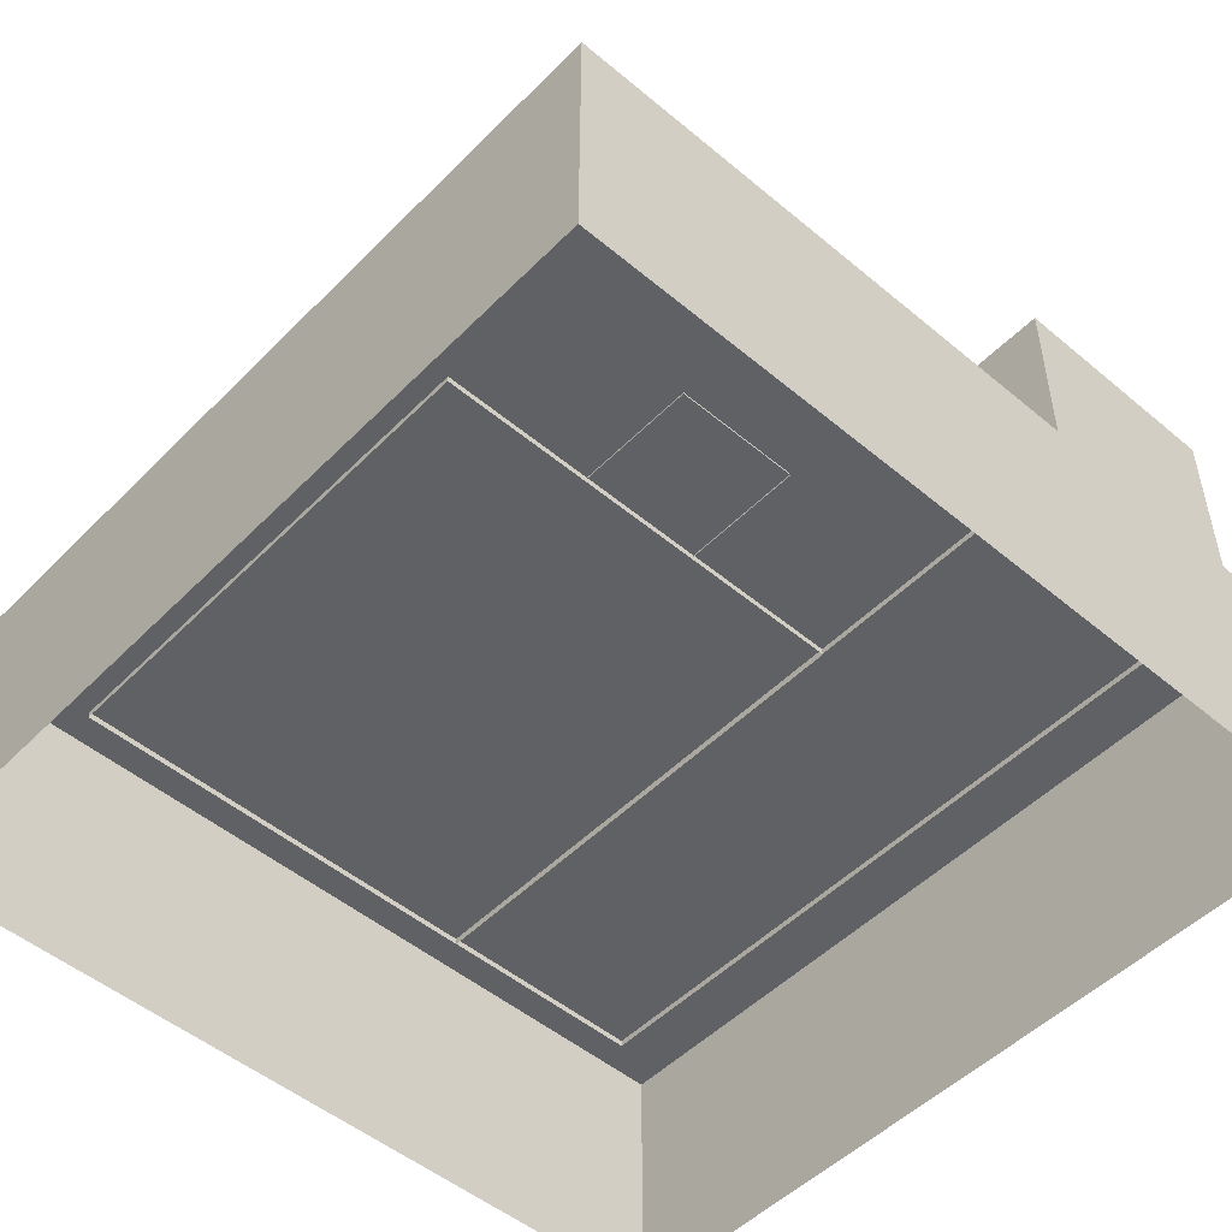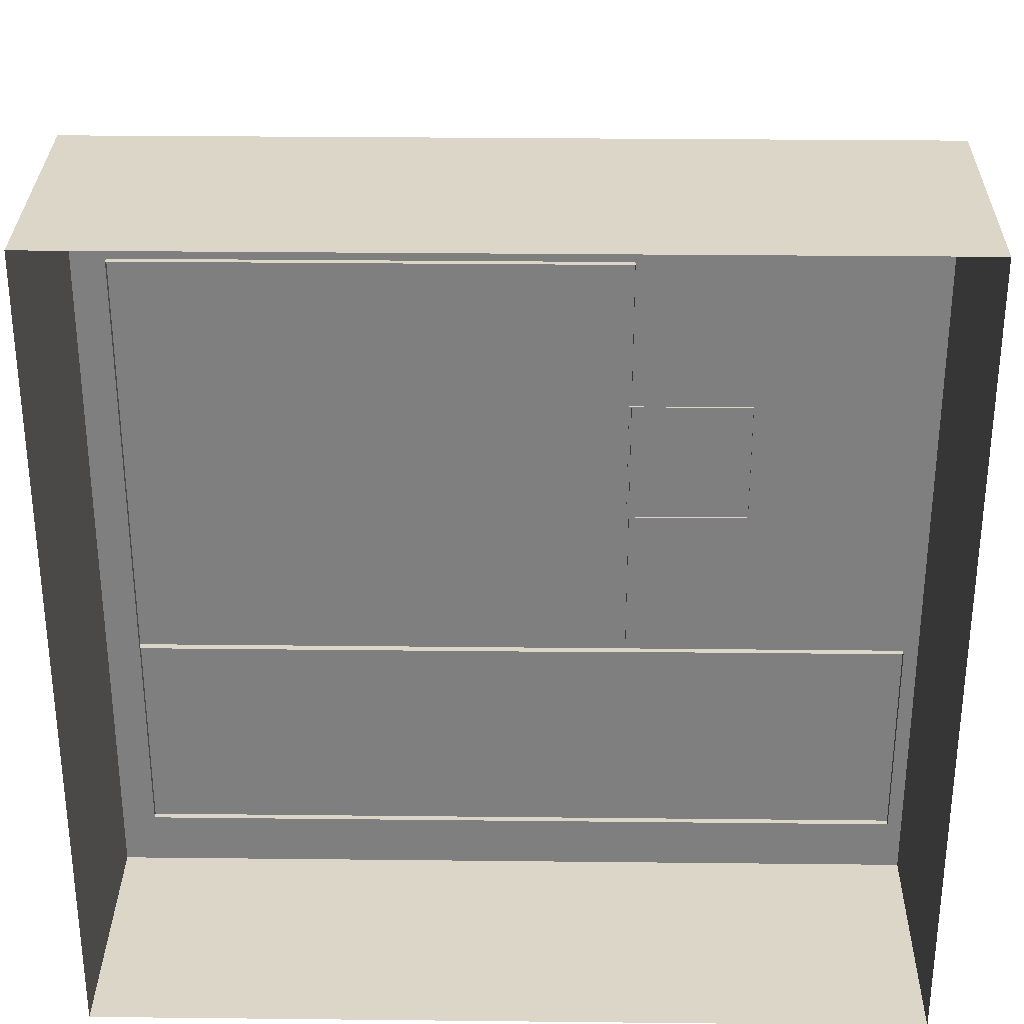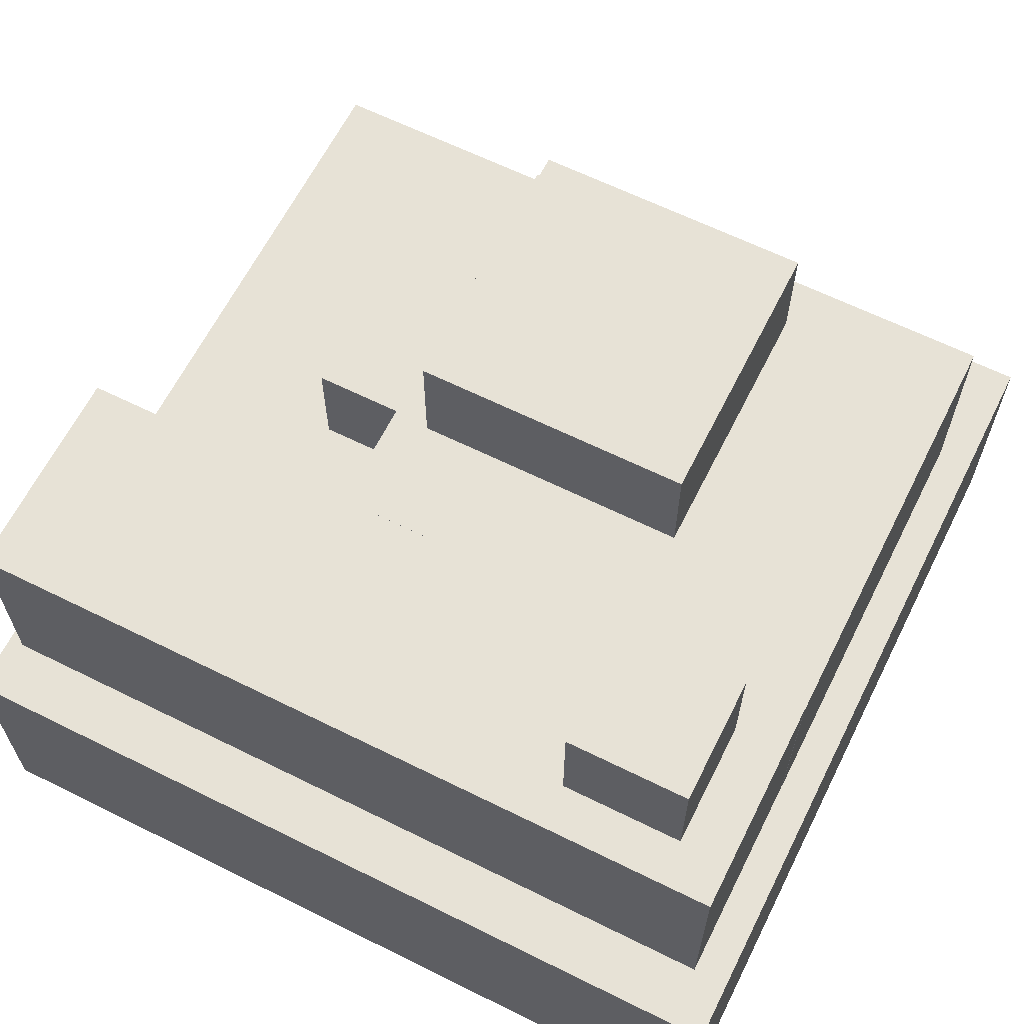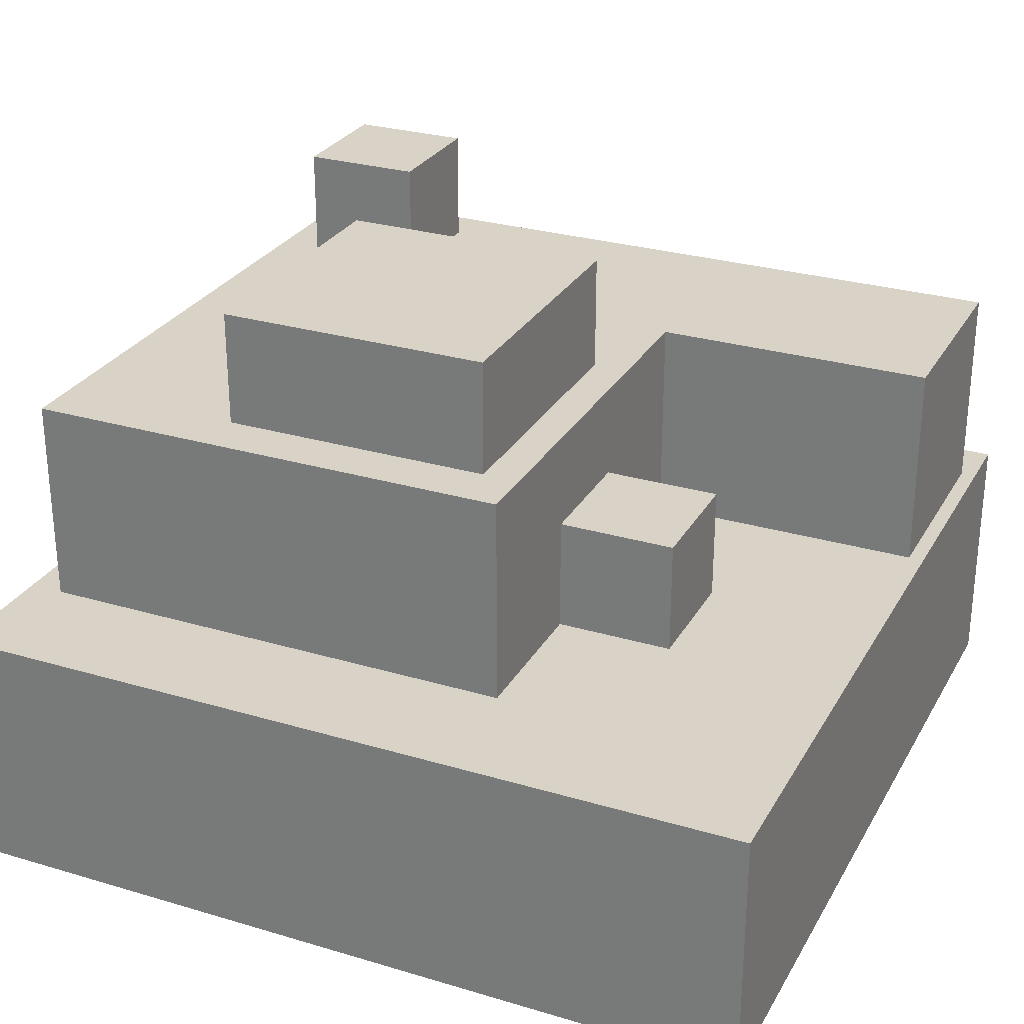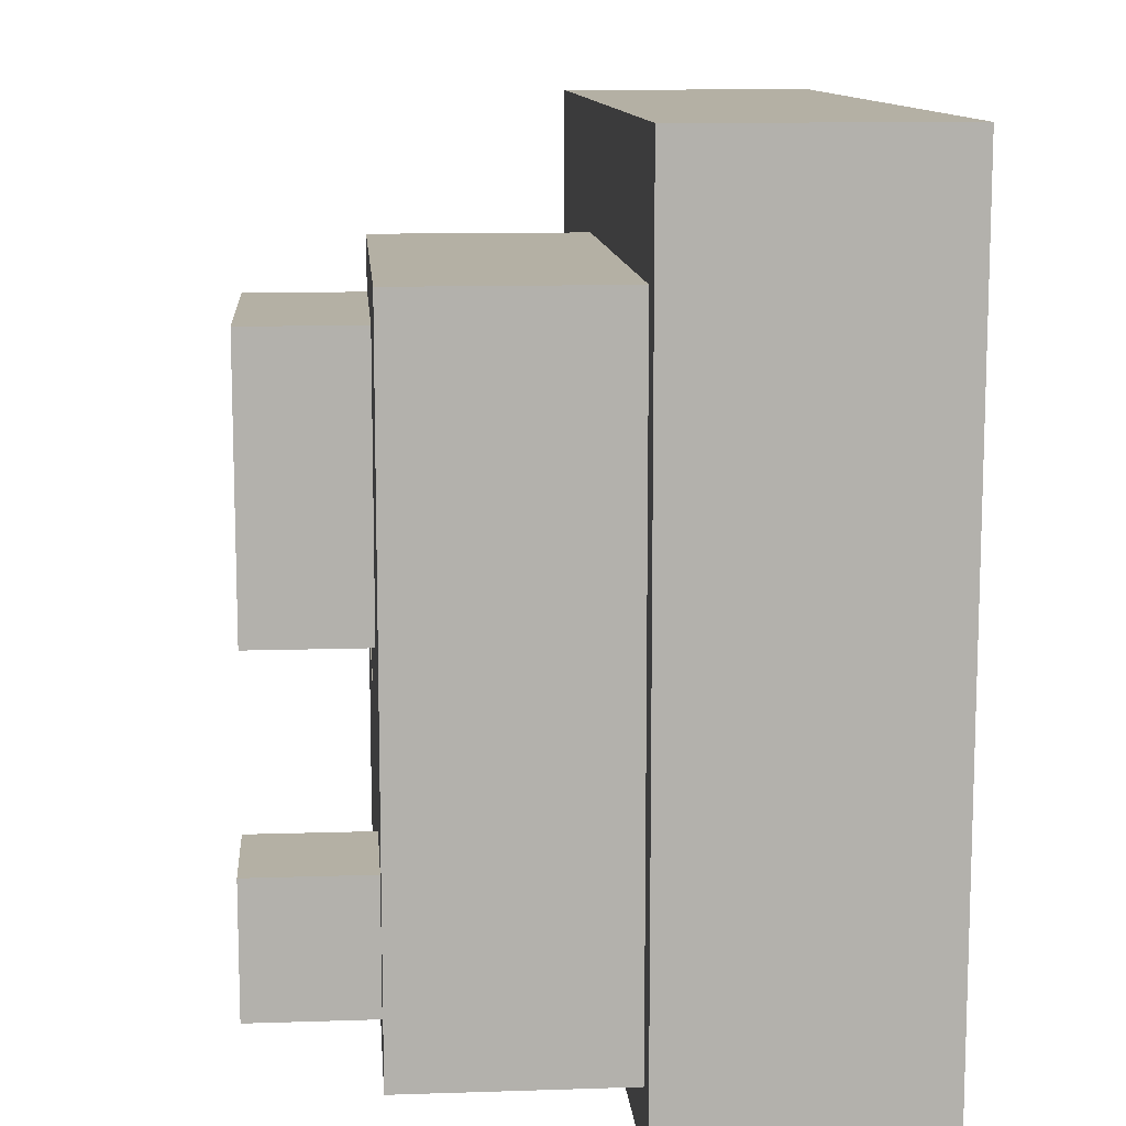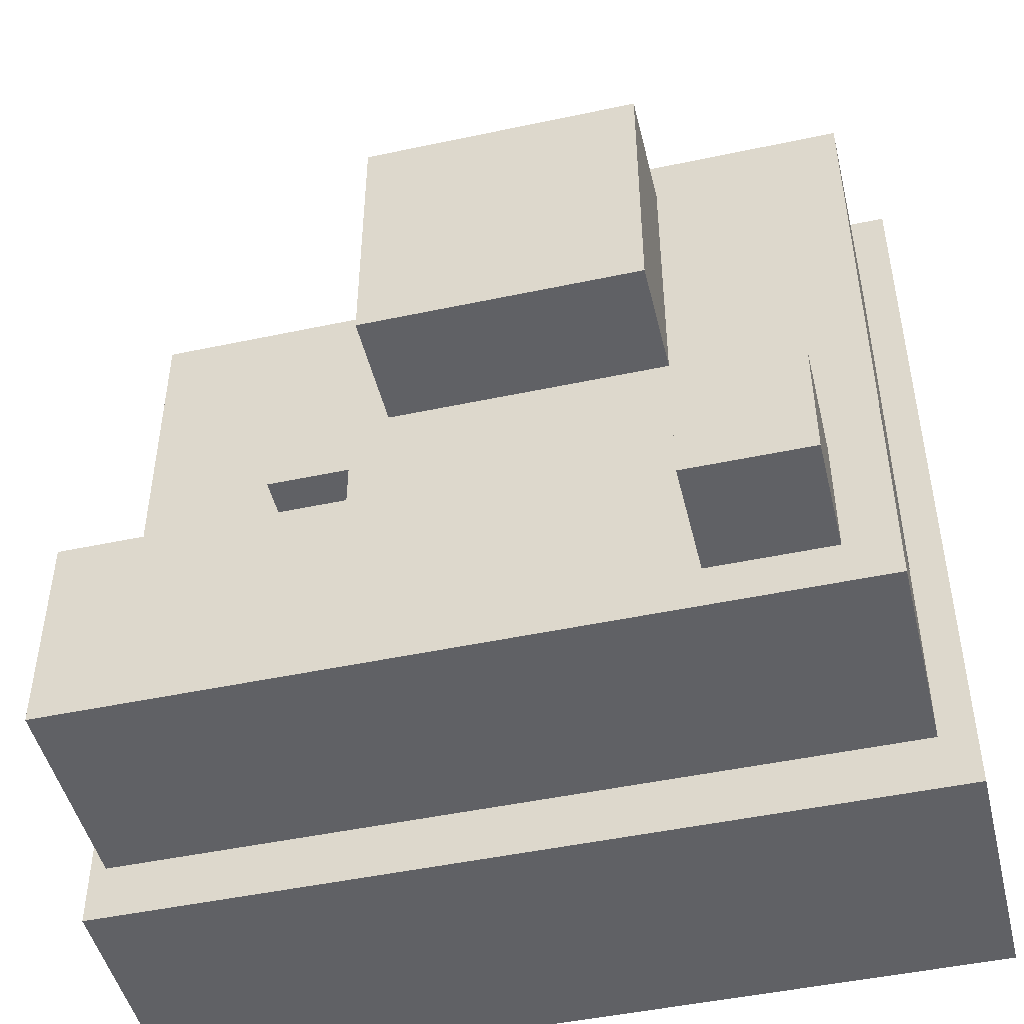
<metadata>
{"format":"obj","ext":"obj","renderer":"f3d","projection":"perspective","resolution":1024,"background":"white","views":[{"elev":-50.3,"azim":47.5,"up":"+Y"},{"elev":30.2,"azim":0.9,"up":"+Z"},{"elev":63.6,"azim":-153.4,"up":"+Y"},{"elev":28.0,"azim":24.3,"up":"+Y"},{"elev":11.4,"azim":-94.6,"up":"+Z"},{"elev":-47.6,"azim":-166.5,"up":"+Z"}]}
</metadata>
<code>
g default
v -1360 -0.8318 35
v -1290 -0.8318 35
v -1360 20.64 35
v -1290 20.64 35
v -1360 20.64 -35
v -1290 20.64 -35
v -1360 -0.8318 -35
v -1290 -0.8318 -35
v -1352 38.23 -15.84
v -1342 38.23 -15.84
v -1352 48.04 -15.84
v -1342 48.04 -15.84
v -1352 48.04 -26.24
v -1342 48.04 -26.24
v -1352 38.23 -26.24
v -1342 38.23 -26.24
v -1341 38.23 20.4
v -1318 38.23 20.4
v -1341 48.04 20.4
v -1318 48.04 20.4
v -1341 48.04 -2.662
v -1318 48.04 -2.662
v -1341 38.23 -2.662
v -1318 38.23 -2.662
v -1357 20.09 24.63
v -1315 20.09 24.63
v -1357 38.32 24.63
v -1315 38.32 24.63
v -1357 38.32 -11.85
v -1315 38.32 -11.85
v -1357 20.09 -11.85
v -1315 20.09 -11.85
v -1357 20.09 -11.79
v -1291 20.09 -11.79
v -1357 38.32 -11.79
v -1291 38.32 -11.79
v -1357 38.32 -30.01
v -1291 38.32 -30.01
v -1357 20.09 -30.01
v -1291 20.09 -30.01
v -1315 20.5 11.77
v -1305 20.5 11.77
v -1315 30.3 11.77
v -1305 30.3 11.77
v -1315 30.3 1.37
v -1305 30.3 1.37
v -1315 20.5 1.37
v -1305 20.5 1.37
g pCube10
f 1 2 4 3
f 3 4 6 5
f 5 6 8 7
f 2 8 6 4
f 7 1 3 5
f 9 10 12 11
f 11 12 14 13
f 13 14 16 15
f 10 16 14 12
f 15 9 11 13
f 17 18 20 19
f 19 20 22 21
f 21 22 24 23
f 18 24 22 20
f 23 17 19 21
f 25 26 28 27
f 27 28 30 29
f 29 30 32 31
f 26 32 30 28
f 31 25 27 29
f 33 34 36 35
f 35 36 38 37
f 37 38 40 39
f 34 40 38 36
f 39 33 35 37
f 41 42 44 43
f 43 44 46 45
f 45 46 48 47
f 42 48 46 44
f 47 41 43 45

</code>
